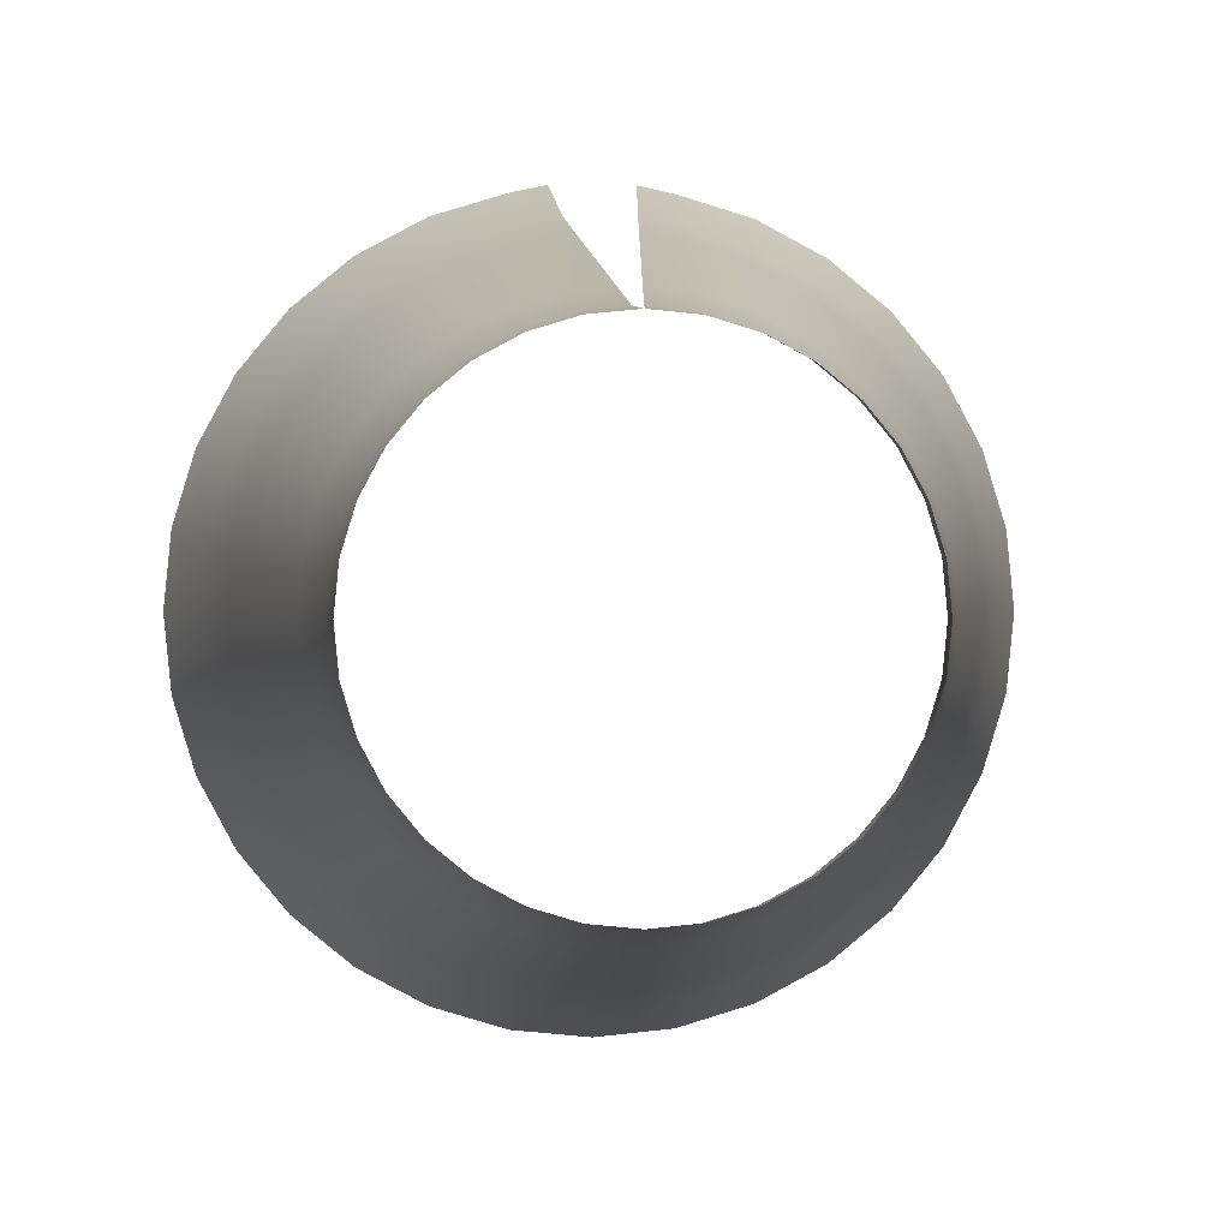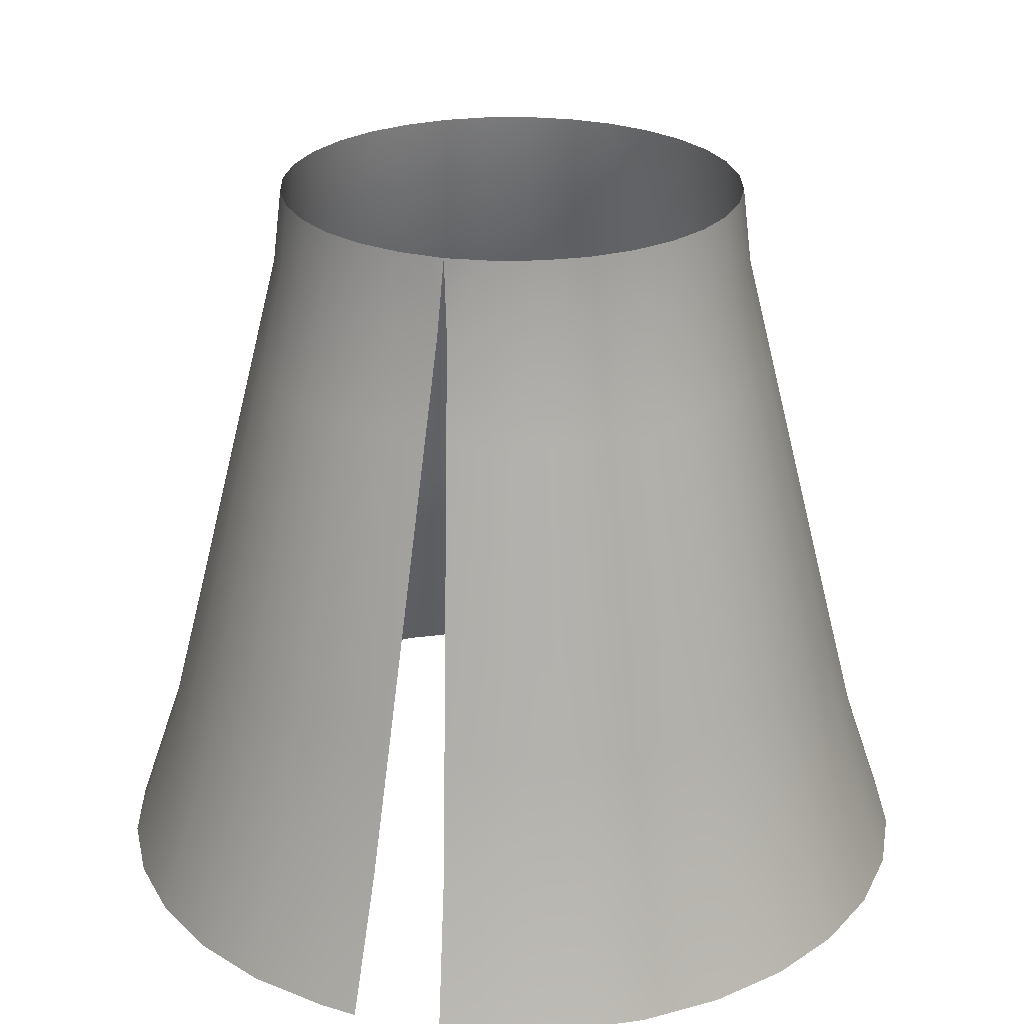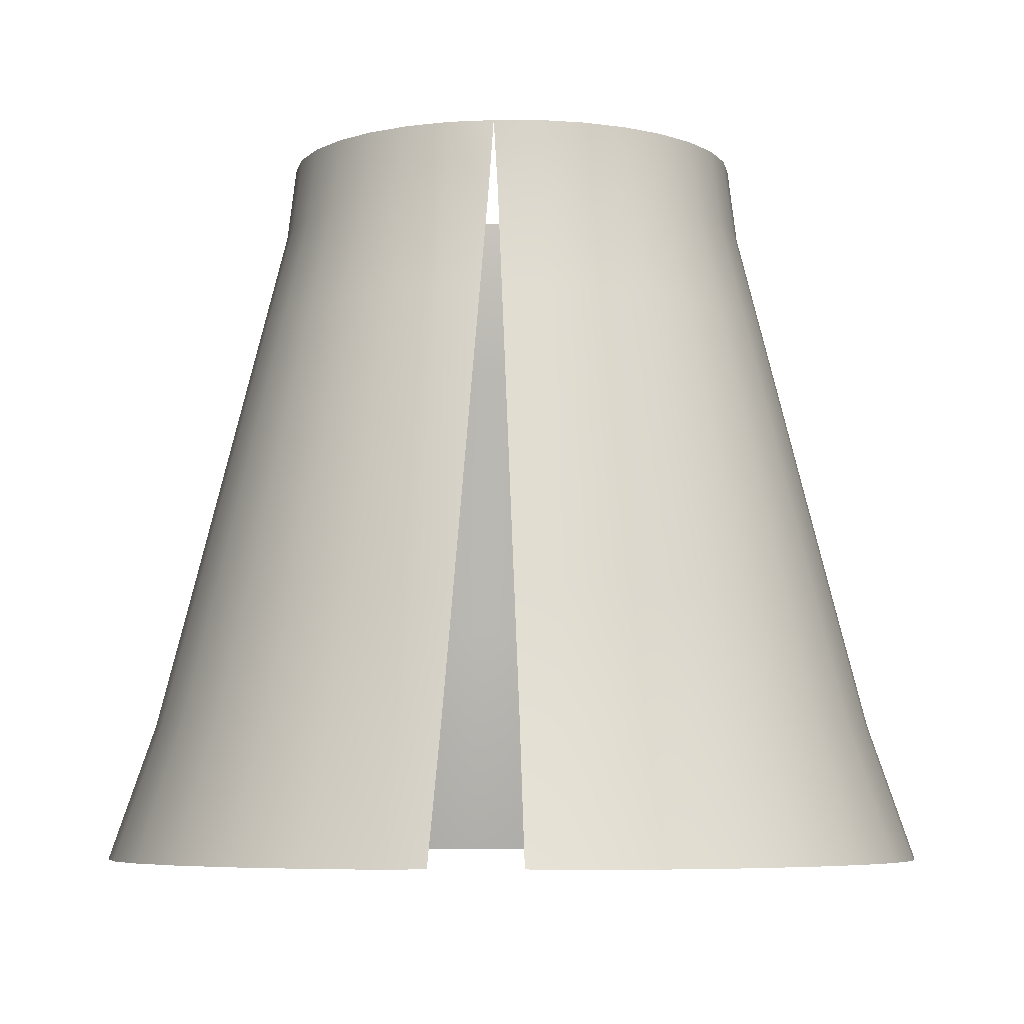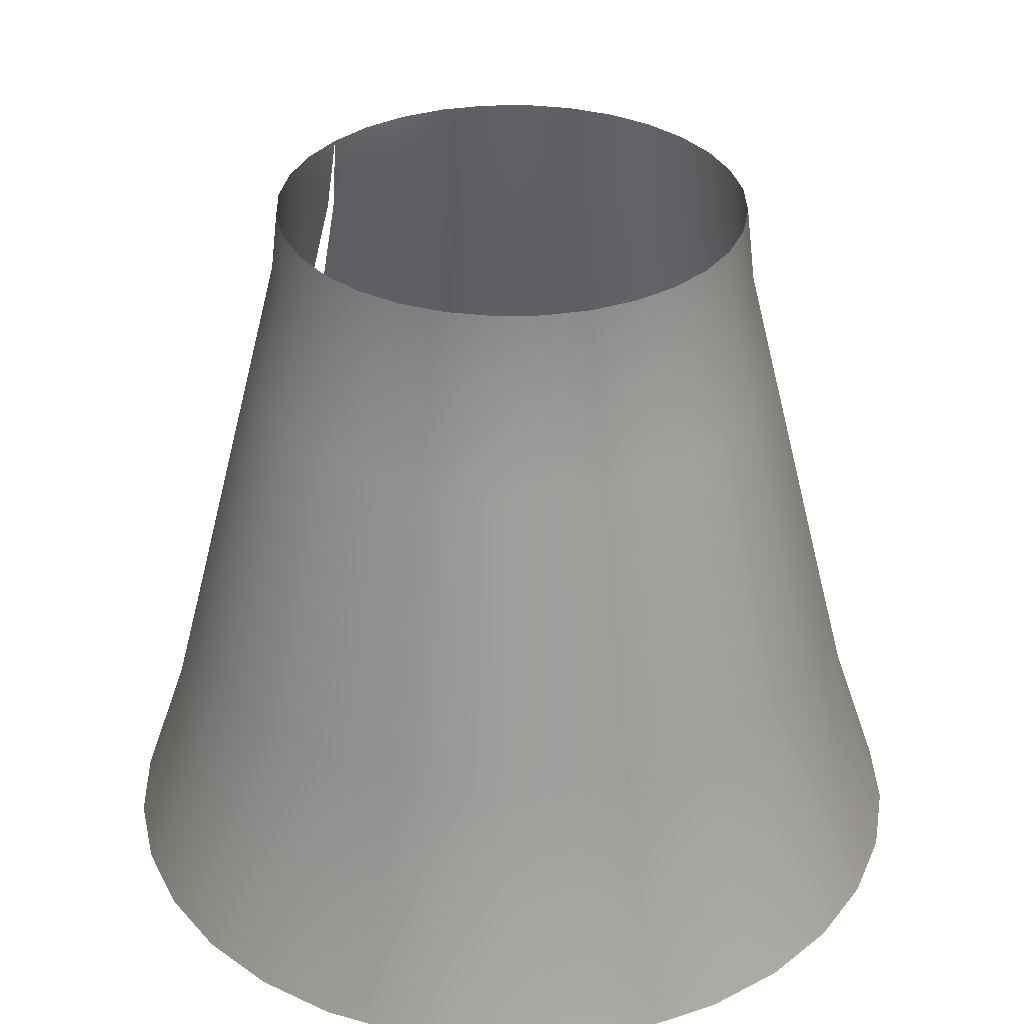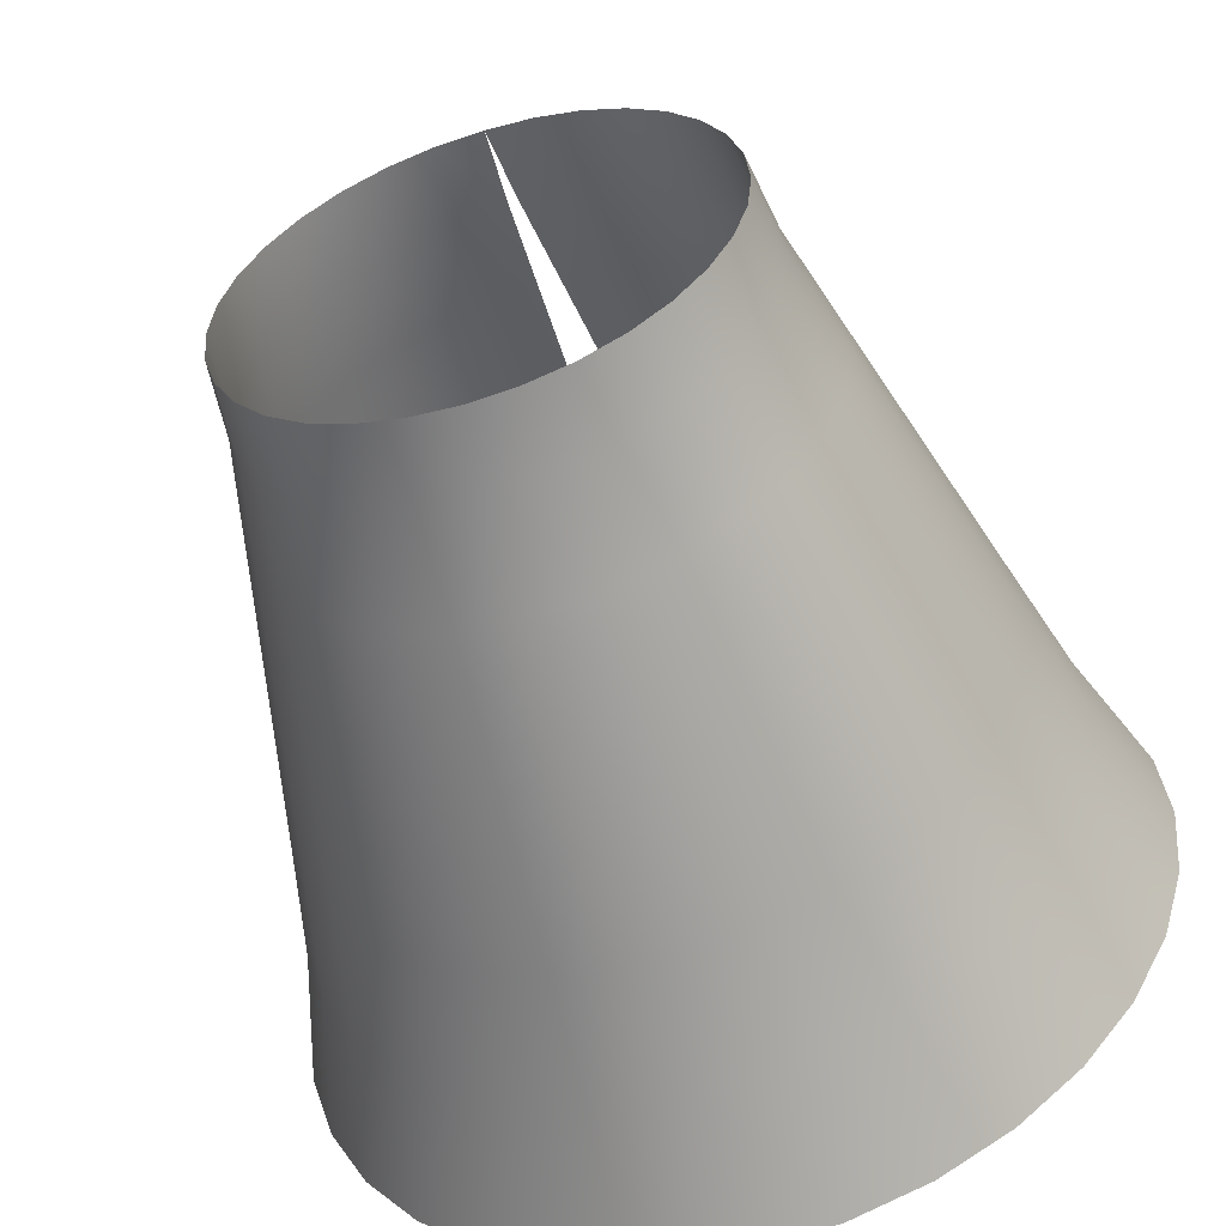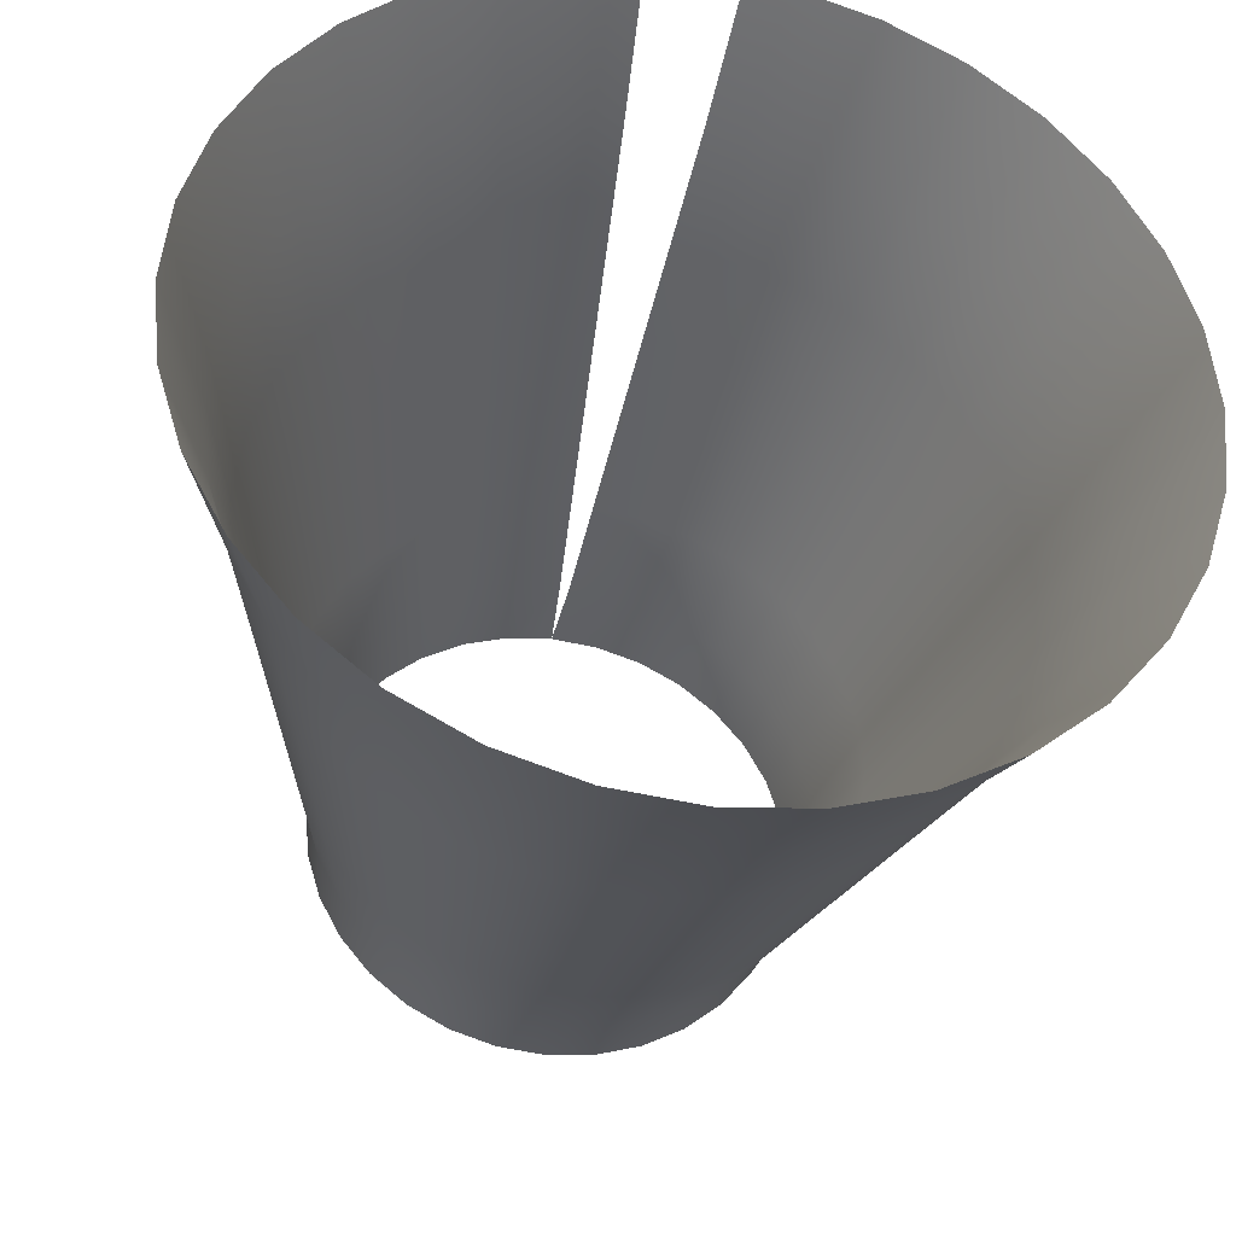
<metadata>
{"format":"obj","ext":"obj","renderer":"f3d","projection":"perspective","resolution":1024,"background":"white","views":[{"elev":0.5,"azim":176.5,"up":"+Z"},{"elev":25.3,"azim":15.7,"up":"+Y"},{"elev":-6.3,"azim":4.4,"up":"+Y"},{"elev":33.3,"azim":127.9,"up":"+Y"},{"elev":-55.4,"azim":-162.2,"up":"+Z"},{"elev":-35.7,"azim":-10.4,"up":"+Z"}]}
</metadata>
<code>
o Cylinder.003
v -0 -2.344 -1.802
v -0.1876 -2.34 1.802
v -0.00122 0.7986 0.9991
v -0.3515 -2.344 1.767
v -0.1949 0.8 0.9799
v -0.6895 -2.344 1.665
v -0.3823 0.8 0.923
v -1.001 -2.344 1.498
v -0.5551 0.8 0.8307
v -1.274 -2.344 1.274
v -0.7065 0.8 0.7065
v -1.498 -2.344 1.001
v -0.8307 0.8 0.5551
v -1.665 -2.344 0.6895
v -0.923 0.8 0.3823
v -1.767 -2.344 0.3515
v -0.9799 0.8 0.1949
v -1.802 -2.344 0
v -0.9991 0.8 -0
v -1.767 -2.344 -0.3515
v -0.9799 0.8 -0.1949
v -1.665 -2.344 -0.6895
v -0.923 0.8 -0.3823
v -1.498 -2.344 -1.001
v -0.8307 0.8 -0.5551
v -1.274 -2.344 -1.274
v -0.7065 0.8 -0.7065
v -1.001 -2.344 -1.498
v -0.5551 0.8 -0.8307
v -0.6895 -2.344 -1.665
v -0.3823 0.8 -0.923
v -0.3515 -2.344 -1.767
v -0.1949 0.8 -0.9799
v -0 -1.755 -1.601
v -0.1527 -1.752 1.601
v -0.3124 -1.755 1.57
v -0.6128 -1.755 1.479
v -0.8896 -1.755 1.331
v -1.132 -1.755 1.132
v -1.331 -1.755 0.8896
v -1.479 -1.755 0.6128
v -1.57 -1.755 0.3124
v -1.601 -1.755 0
v -1.57 -1.755 -0.3124
v -1.479 -1.755 -0.6128
v -1.331 -1.755 -0.8896
v -1.132 -1.755 -1.132
v -0.8896 -1.755 -1.331
v -0.6128 -1.755 -1.479
v -0.3124 -1.755 -1.57
v -0 -1.233 -1.468
v -0 -0.8054 -1.361
v -0 -0.3777 -1.253
v -0 0.04988 -1.146
v -0 0.4775 -1.039
v -0.02034 0.4767 1.039
v -0.0457 0.04979 1.146
v -0.07105 -0.3771 1.253
v -0.09641 -0.8039 1.361
v -0.1218 -1.231 1.468
v -0.2026 0.4775 1.019
v -0.2236 0.04988 1.124
v -0.2445 -0.3777 1.229
v -0.2655 -0.8054 1.335
v -0.2864 -1.233 1.44
v -0.3974 0.4775 0.9595
v -0.4385 0.04988 1.059
v -0.4796 -0.3777 1.158
v -0.5207 -0.8054 1.257
v -0.5618 -1.233 1.356
v -0.577 0.4775 0.8635
v -0.6366 0.04988 0.9528
v -0.6963 -0.3777 1.042
v -0.756 -0.8054 1.131
v -0.8156 -1.233 1.221
v -0.7343 0.4775 0.7343
v -0.8103 0.04988 0.8103
v -0.8862 -0.3777 0.8862
v -0.9621 -0.8054 0.9621
v -1.038 -1.233 1.038
v -0.8635 0.4775 0.577
v -0.9528 0.04988 0.6366
v -1.042 -0.3777 0.6963
v -1.131 -0.8054 0.756
v -1.221 -1.233 0.8156
v -0.9595 0.4775 0.3974
v -1.059 0.04988 0.4385
v -1.158 -0.3777 0.4796
v -1.257 -0.8054 0.5207
v -1.356 -1.233 0.5618
v -1.019 0.4775 0.2026
v -1.124 0.04988 0.2236
v -1.229 -0.3777 0.2445
v -1.335 -0.8054 0.2655
v -1.44 -1.233 0.2864
v -1.039 0.4775 0
v -1.146 0.04988 0
v -1.253 -0.3777 0
v -1.361 -0.8054 0
v -1.468 -1.233 0
v -1.019 0.4775 -0.2026
v -1.124 0.04988 -0.2236
v -1.229 -0.3777 -0.2445
v -1.335 -0.8054 -0.2655
v -1.44 -1.233 -0.2864
v -0.9595 0.4775 -0.3974
v -1.059 0.04988 -0.4385
v -1.158 -0.3777 -0.4796
v -1.257 -0.8054 -0.5207
v -1.356 -1.233 -0.5618
v -0.8635 0.4775 -0.577
v -0.9528 0.04988 -0.6366
v -1.042 -0.3777 -0.6963
v -1.131 -0.8054 -0.756
v -1.221 -1.233 -0.8156
v -0.7343 0.4775 -0.7343
v -0.8103 0.04988 -0.8103
v -0.8862 -0.3777 -0.8862
v -0.9621 -0.8054 -0.9621
v -1.038 -1.233 -1.038
v -0.577 0.4775 -0.8635
v -0.6366 0.04988 -0.9528
v -0.6963 -0.3777 -1.042
v -0.756 -0.8054 -1.131
v -0.8156 -1.233 -1.221
v -0.3974 0.4775 -0.9595
v -0.4385 0.04988 -1.059
v -0.4796 -0.3777 -1.158
v -0.5207 -0.8054 -1.257
v -0.5618 -1.233 -1.356
v -0.2026 0.4775 -1.019
v -0.2236 0.04988 -1.124
v -0.2445 -0.3777 -1.229
v -0.2655 -0.8054 -1.335
v -0.2864 -1.233 -1.44
v -0 0.8 -0.9991
v 0.1876 -2.34 1.802
v 0.3515 -2.344 1.767
v 0.1949 0.8 0.9799
v 0.6895 -2.344 1.665
v 0.3823 0.8 0.923
v 1.001 -2.344 1.498
v 0.5551 0.8 0.8307
v 1.274 -2.344 1.274
v 0.7065 0.8 0.7065
v 1.498 -2.344 1.001
v 0.8307 0.8 0.5551
v 1.665 -2.344 0.6895
v 0.923 0.8 0.3823
v 1.767 -2.344 0.3515
v 0.9799 0.8 0.1949
v 1.802 -2.344 0
v 0.9991 0.8 -0
v 1.767 -2.344 -0.3515
v 0.9799 0.8 -0.1949
v 1.665 -2.344 -0.6895
v 0.923 0.8 -0.3823
v 1.498 -2.344 -1.001
v 0.8307 0.8 -0.5551
v 1.274 -2.344 -1.274
v 0.7065 0.8 -0.7065
v 1.001 -2.344 -1.498
v 0.5551 0.8 -0.8307
v 0.6895 -2.344 -1.665
v 0.3823 0.8 -0.923
v 0.3515 -2.344 -1.767
v 0.1949 0.8 -0.9799
v 0.1527 -1.752 1.601
v 0.3124 -1.755 1.57
v 0.6128 -1.755 1.479
v 0.8896 -1.755 1.331
v 1.132 -1.755 1.132
v 1.331 -1.755 0.8896
v 1.479 -1.755 0.6128
v 1.57 -1.755 0.3124
v 1.601 -1.755 0
v 1.57 -1.755 -0.3124
v 1.479 -1.755 -0.6128
v 1.331 -1.755 -0.8896
v 1.132 -1.755 -1.132
v 0.8896 -1.755 -1.331
v 0.6128 -1.755 -1.479
v 0.3124 -1.755 -1.57
v 0.02034 0.4767 1.039
v 0.0457 0.04979 1.146
v 0.07105 -0.3771 1.253
v 0.09641 -0.8039 1.361
v 0.1218 -1.231 1.468
v 0.2026 0.4775 1.019
v 0.2236 0.04988 1.124
v 0.2445 -0.3777 1.229
v 0.2655 -0.8054 1.335
v 0.2864 -1.233 1.44
v 0.3974 0.4775 0.9595
v 0.4385 0.04988 1.059
v 0.4796 -0.3777 1.158
v 0.5207 -0.8054 1.257
v 0.5618 -1.233 1.356
v 0.577 0.4775 0.8635
v 0.6366 0.04988 0.9528
v 0.6963 -0.3777 1.042
v 0.756 -0.8054 1.131
v 0.8156 -1.233 1.221
v 0.7343 0.4775 0.7343
v 0.8103 0.04988 0.8103
v 0.8862 -0.3777 0.8862
v 0.9621 -0.8054 0.9621
v 1.038 -1.233 1.038
v 0.8635 0.4775 0.577
v 0.9528 0.04988 0.6366
v 1.042 -0.3777 0.6963
v 1.131 -0.8054 0.756
v 1.221 -1.233 0.8156
v 0.9595 0.4775 0.3974
v 1.059 0.04988 0.4385
v 1.158 -0.3777 0.4796
v 1.257 -0.8054 0.5207
v 1.356 -1.233 0.5618
v 1.019 0.4775 0.2026
v 1.124 0.04988 0.2236
v 1.229 -0.3777 0.2445
v 1.335 -0.8054 0.2655
v 1.44 -1.233 0.2864
v 1.039 0.4775 0
v 1.146 0.04988 0
v 1.253 -0.3777 0
v 1.361 -0.8054 0
v 1.468 -1.233 0
v 1.019 0.4775 -0.2026
v 1.124 0.04988 -0.2236
v 1.229 -0.3777 -0.2445
v 1.335 -0.8054 -0.2655
v 1.44 -1.233 -0.2864
v 0.9595 0.4775 -0.3974
v 1.059 0.04988 -0.4385
v 1.158 -0.3777 -0.4796
v 1.257 -0.8054 -0.5207
v 1.356 -1.233 -0.5618
v 0.8635 0.4775 -0.577
v 0.9528 0.04988 -0.6366
v 1.042 -0.3777 -0.6963
v 1.131 -0.8054 -0.756
v 1.221 -1.233 -0.8156
v 0.7343 0.4775 -0.7343
v 0.8103 0.04988 -0.8103
v 0.8862 -0.3777 -0.8862
v 0.9621 -0.8054 -0.9621
v 1.038 -1.233 -1.038
v 0.577 0.4775 -0.8635
v 0.6366 0.04988 -0.9528
v 0.6963 -0.3777 -1.042
v 0.756 -0.8054 -1.131
v 0.8156 -1.233 -1.221
v 0.3974 0.4775 -0.9595
v 0.4385 0.04988 -1.059
v 0.4796 -0.3777 -1.158
v 0.5207 -0.8054 -1.257
v 0.5618 -1.233 -1.356
v 0.2026 0.4775 -1.019
v 0.2236 0.04988 -1.124
v 0.2445 -0.3777 -1.229
v 0.2655 -0.8054 -1.335
v 0.2864 -1.233 -1.44
f 56 3 5 61
f 61 5 7 66
f 66 7 9 71
f 71 9 11 76
f 76 11 13 81
f 81 13 15 86
f 86 15 17 91
f 91 17 19 96
f 96 19 21 101
f 101 21 23 106
f 106 23 25 111
f 111 25 27 116
f 116 27 29 121
f 121 29 31 126
f 126 31 33 131
f 131 33 136 55
f 32 50 34 1
f 30 49 50 32
f 28 48 49 30
f 26 47 48 28
f 24 46 47 26
f 22 45 46 24
f 20 44 45 22
f 18 43 44 20
f 16 42 43 18
f 14 41 42 16
f 12 40 41 14
f 10 39 40 12
f 8 38 39 10
f 6 37 38 8
f 4 36 37 6
f 2 35 36 4
f 50 135 51 34
f 135 134 52 51
f 134 133 53 52
f 133 132 54 53
f 132 131 55 54
f 49 130 135 50
f 130 129 134 135
f 129 128 133 134
f 128 127 132 133
f 127 126 131 132
f 48 125 130 49
f 125 124 129 130
f 124 123 128 129
f 123 122 127 128
f 122 121 126 127
f 47 120 125 48
f 120 119 124 125
f 119 118 123 124
f 118 117 122 123
f 117 116 121 122
f 46 115 120 47
f 115 114 119 120
f 114 113 118 119
f 113 112 117 118
f 112 111 116 117
f 45 110 115 46
f 110 109 114 115
f 109 108 113 114
f 108 107 112 113
f 107 106 111 112
f 44 105 110 45
f 105 104 109 110
f 104 103 108 109
f 103 102 107 108
f 102 101 106 107
f 43 100 105 44
f 100 99 104 105
f 99 98 103 104
f 98 97 102 103
f 97 96 101 102
f 42 95 100 43
f 95 94 99 100
f 94 93 98 99
f 93 92 97 98
f 92 91 96 97
f 41 90 95 42
f 90 89 94 95
f 89 88 93 94
f 88 87 92 93
f 87 86 91 92
f 40 85 90 41
f 85 84 89 90
f 84 83 88 89
f 83 82 87 88
f 82 81 86 87
f 39 80 85 40
f 80 79 84 85
f 79 78 83 84
f 78 77 82 83
f 77 76 81 82
f 38 75 80 39
f 75 74 79 80
f 74 73 78 79
f 73 72 77 78
f 72 71 76 77
f 37 70 75 38
f 70 69 74 75
f 69 68 73 74
f 68 67 72 73
f 67 66 71 72
f 36 65 70 37
f 65 64 69 70
f 64 63 68 69
f 63 62 67 68
f 62 61 66 67
f 35 60 65 36
f 60 59 64 65
f 59 58 63 64
f 58 57 62 63
f 57 56 61 62
f 184 189 139 3
f 189 194 141 139
f 194 199 143 141
f 199 204 145 143
f 204 209 147 145
f 209 214 149 147
f 214 219 151 149
f 219 224 153 151
f 224 229 155 153
f 229 234 157 155
f 234 239 159 157
f 239 244 161 159
f 244 249 163 161
f 249 254 165 163
f 254 259 167 165
f 259 55 136 167
f 166 1 34 183
f 164 166 183 182
f 162 164 182 181
f 160 162 181 180
f 158 160 180 179
f 156 158 179 178
f 154 156 178 177
f 152 154 177 176
f 150 152 176 175
f 148 150 175 174
f 146 148 174 173
f 144 146 173 172
f 142 144 172 171
f 140 142 171 170
f 138 140 170 169
f 137 138 169 168
f 183 34 51 263
f 263 51 52 262
f 262 52 53 261
f 261 53 54 260
f 260 54 55 259
f 182 183 263 258
f 258 263 262 257
f 257 262 261 256
f 256 261 260 255
f 255 260 259 254
f 181 182 258 253
f 253 258 257 252
f 252 257 256 251
f 251 256 255 250
f 250 255 254 249
f 180 181 253 248
f 248 253 252 247
f 247 252 251 246
f 246 251 250 245
f 245 250 249 244
f 179 180 248 243
f 243 248 247 242
f 242 247 246 241
f 241 246 245 240
f 240 245 244 239
f 178 179 243 238
f 238 243 242 237
f 237 242 241 236
f 236 241 240 235
f 235 240 239 234
f 177 178 238 233
f 233 238 237 232
f 232 237 236 231
f 231 236 235 230
f 230 235 234 229
f 176 177 233 228
f 228 233 232 227
f 227 232 231 226
f 226 231 230 225
f 225 230 229 224
f 175 176 228 223
f 223 228 227 222
f 222 227 226 221
f 221 226 225 220
f 220 225 224 219
f 174 175 223 218
f 218 223 222 217
f 217 222 221 216
f 216 221 220 215
f 215 220 219 214
f 173 174 218 213
f 213 218 217 212
f 212 217 216 211
f 211 216 215 210
f 210 215 214 209
f 172 173 213 208
f 208 213 212 207
f 207 212 211 206
f 206 211 210 205
f 205 210 209 204
f 171 172 208 203
f 203 208 207 202
f 202 207 206 201
f 201 206 205 200
f 200 205 204 199
f 170 171 203 198
f 198 203 202 197
f 197 202 201 196
f 196 201 200 195
f 195 200 199 194
f 169 170 198 193
f 193 198 197 192
f 192 197 196 191
f 191 196 195 190
f 190 195 194 189
f 168 169 193 188
f 188 193 192 187
f 187 192 191 186
f 186 191 190 185
f 185 190 189 184

</code>
